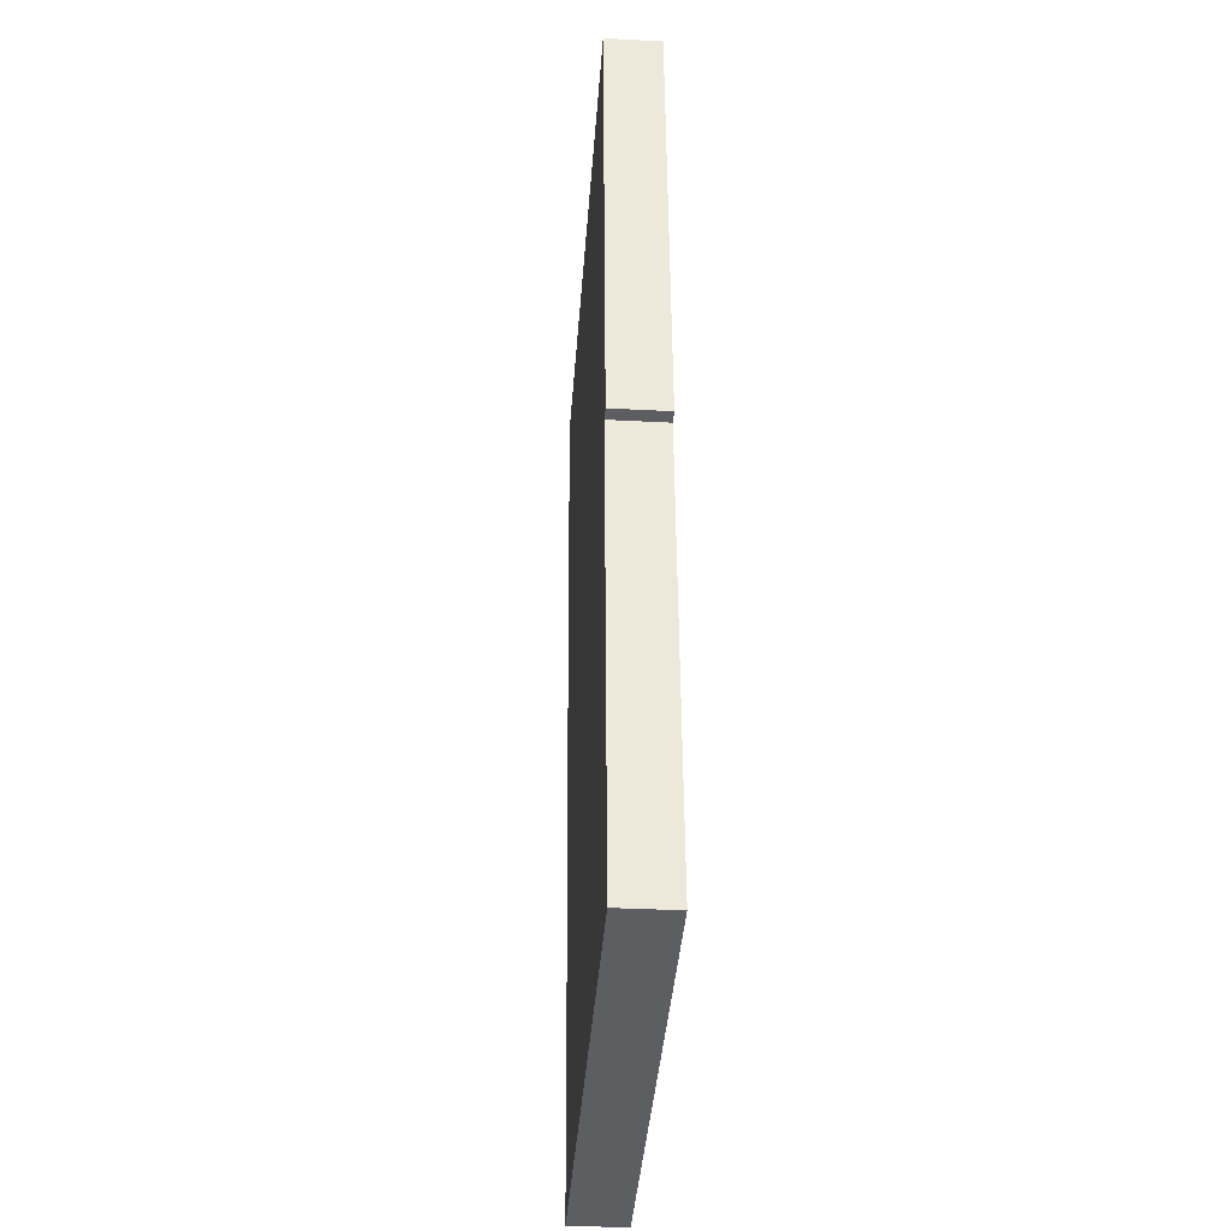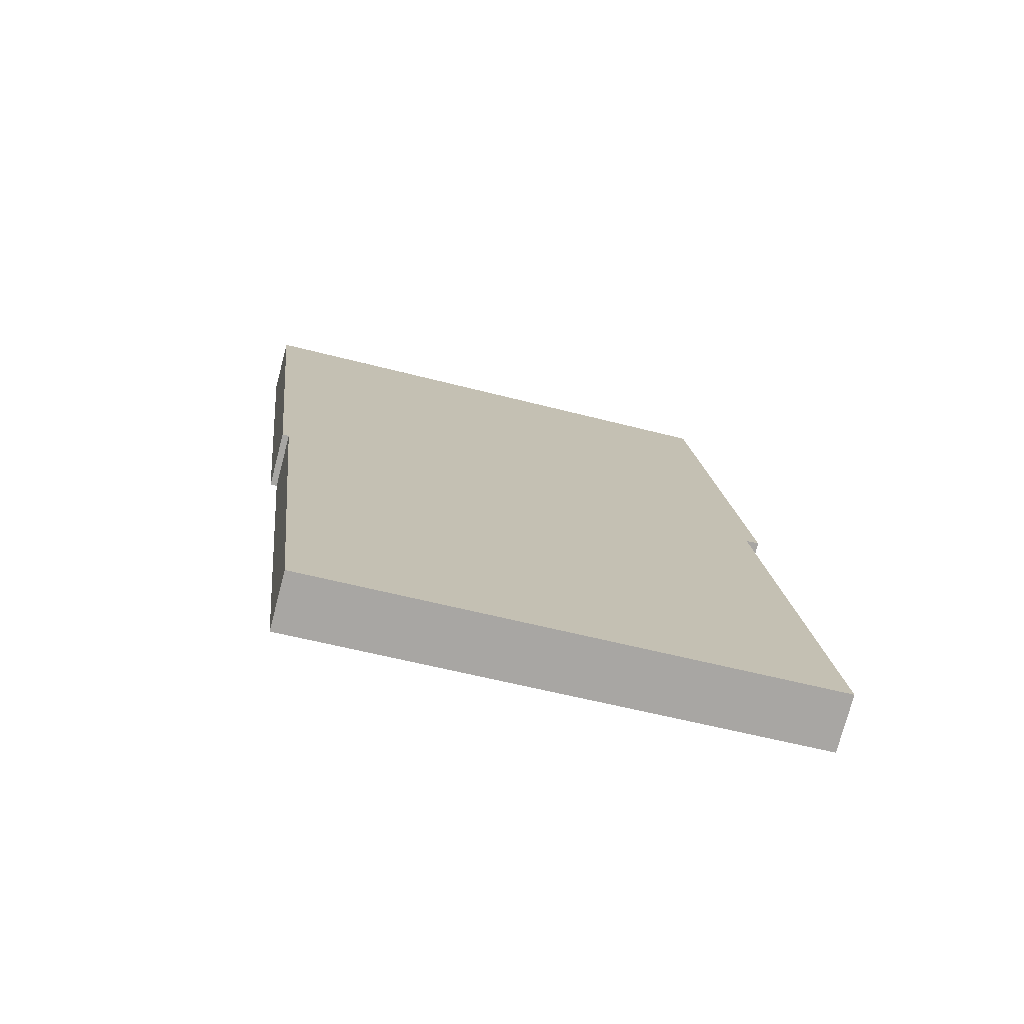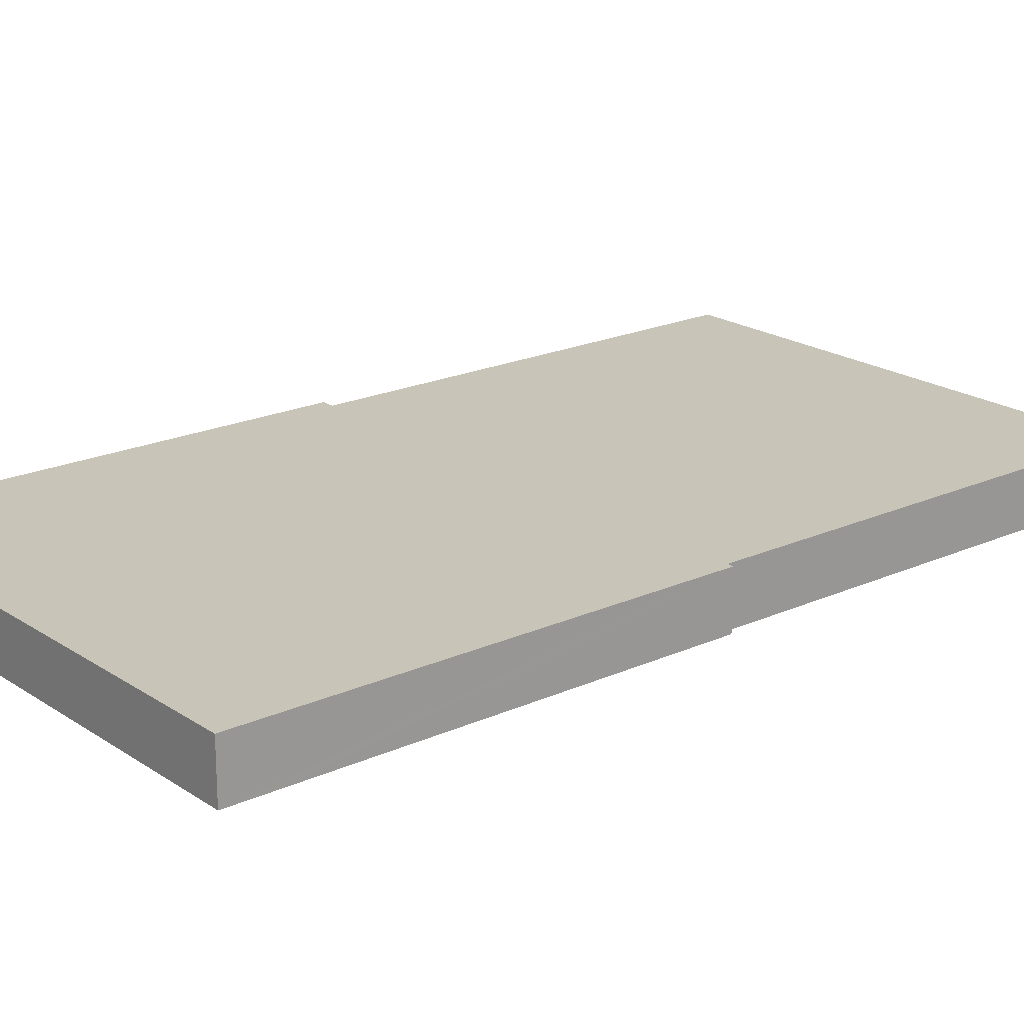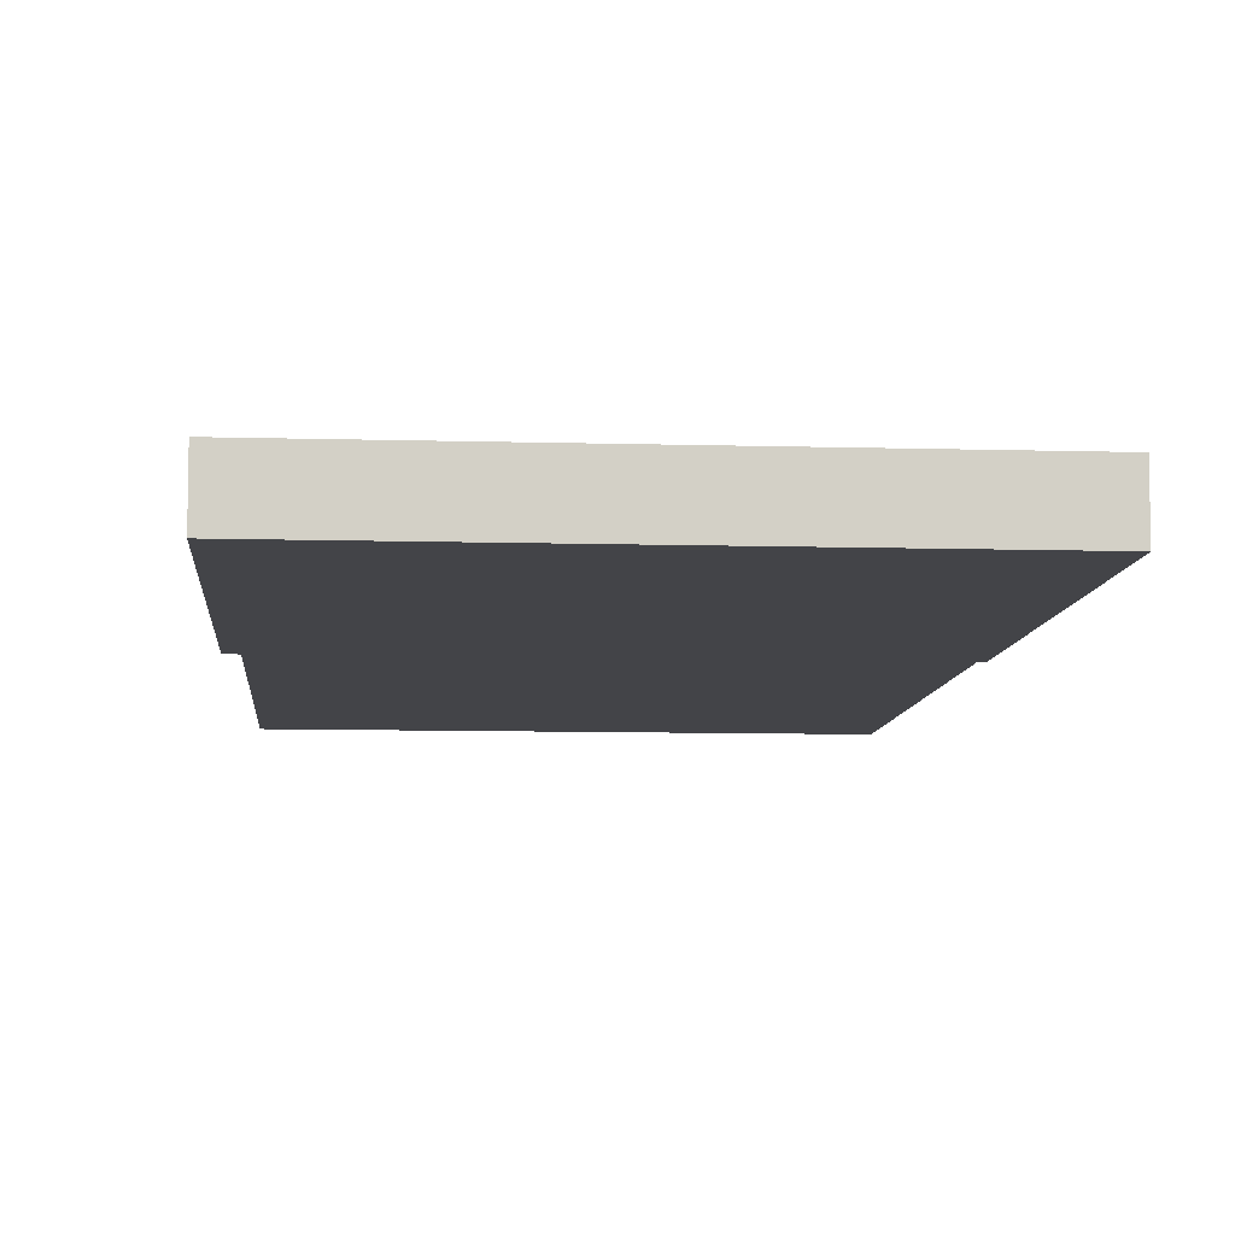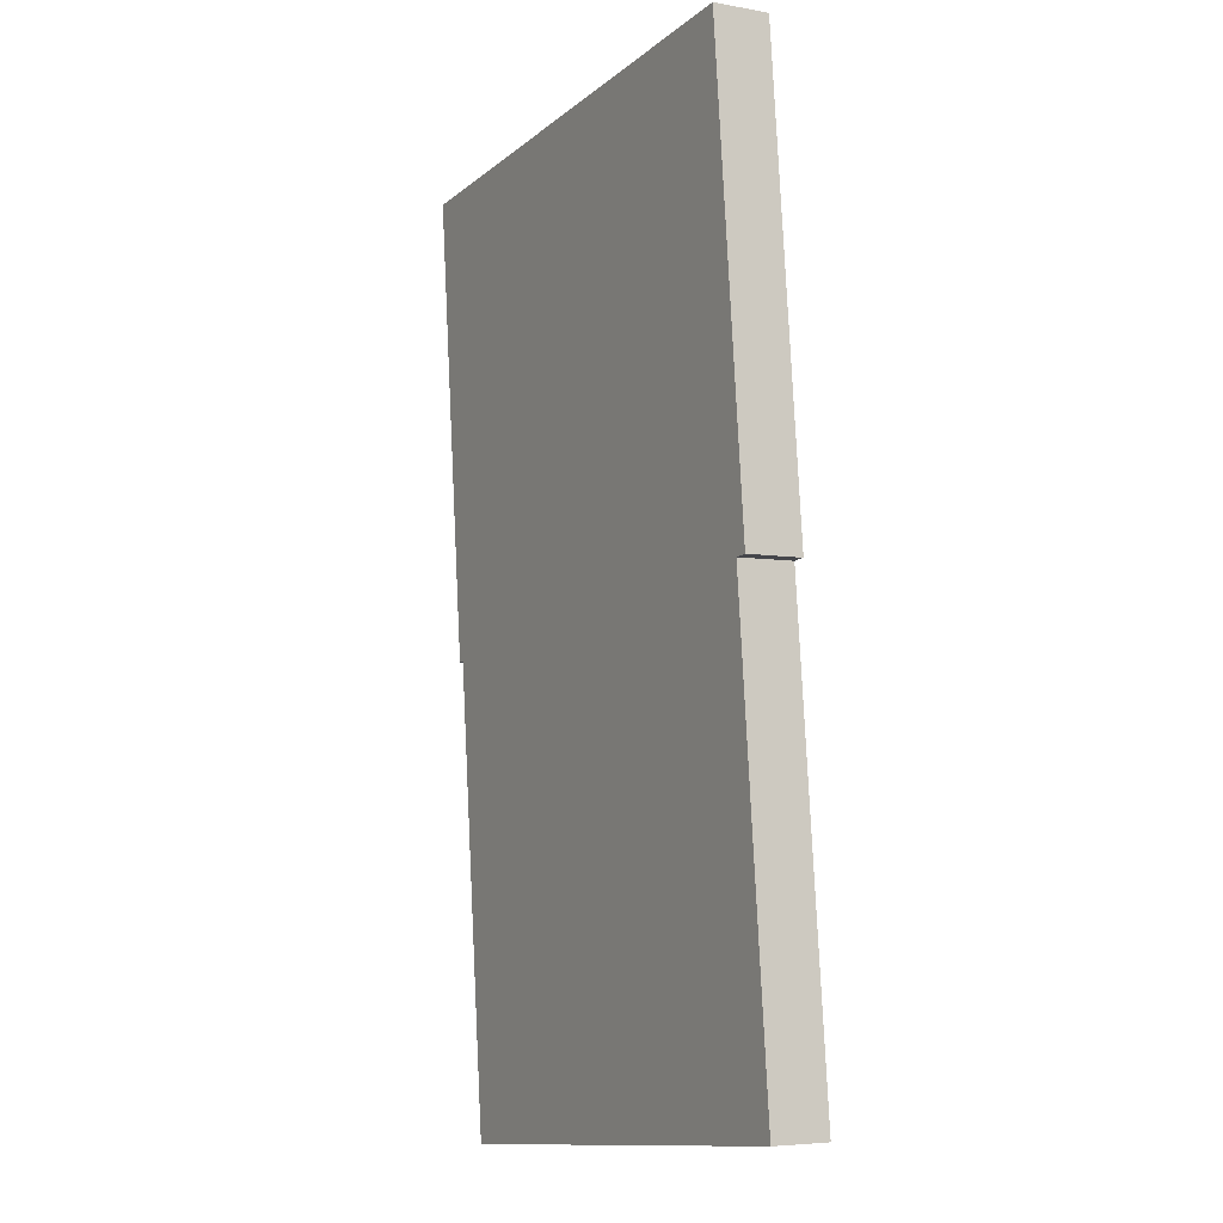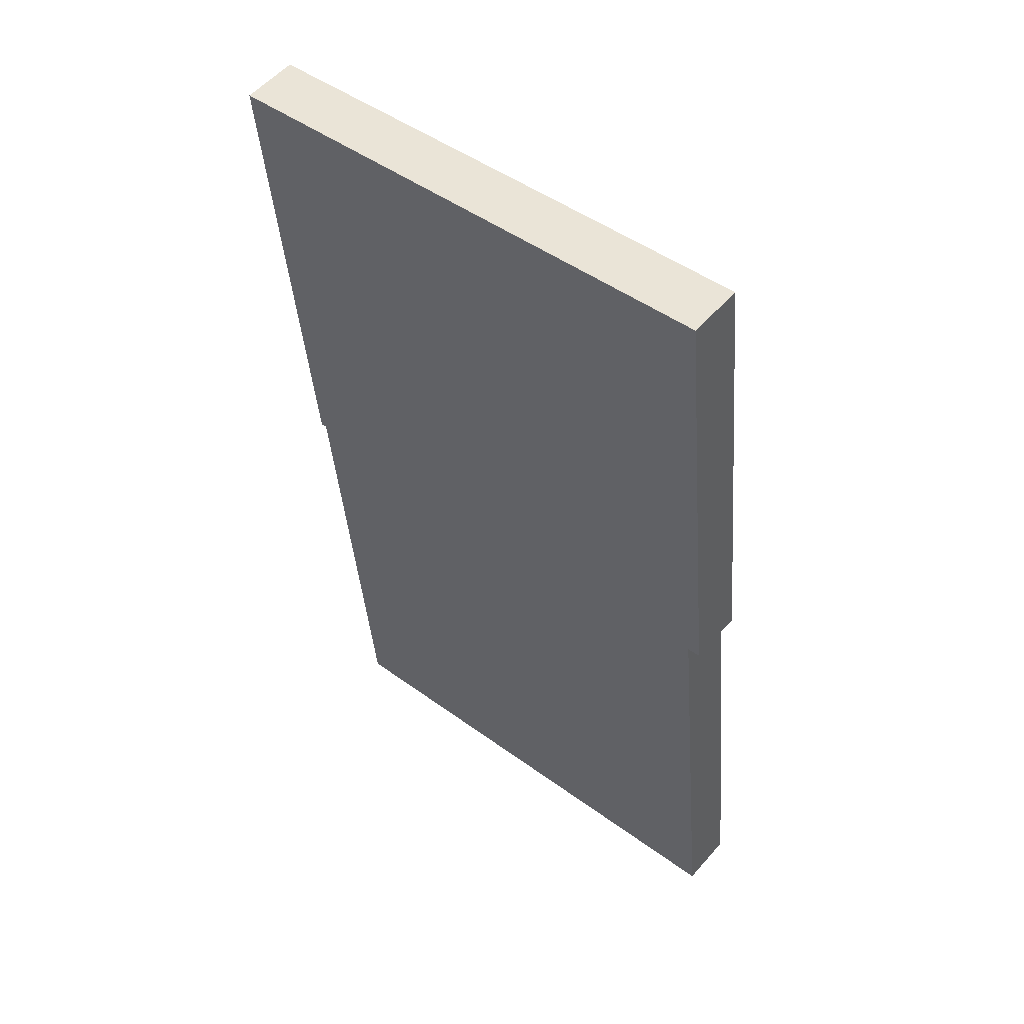
<metadata>
{"format":"obj","ext":"obj","renderer":"f3d","projection":"perspective","resolution":1024,"background":"white","views":[{"elev":-33.1,"azim":-94.2,"up":"+Z"},{"elev":-75.3,"azim":165.3,"up":"+Z"},{"elev":20.2,"azim":56.0,"up":"+Y"},{"elev":-8.3,"azim":1.0,"up":"+Y"},{"elev":-5.4,"azim":-119.1,"up":"+Z"},{"elev":54.4,"azim":-140.0,"up":"+Z"}]}
</metadata>
<code>
v  0 0.805 4.929e-17
v  7.461 0.805 0.854
v  7.304 0.805 -0.725
v  7.964 0.805 5.929
v  8.663 0.805 12.01
v  8.058 0.805 5.919
v  0.661 0.805 6.666
v  8.729 0.805 12.68
v  1.138 0.805 13.44
v  0.468 0.805 6.685
v  0.468 -4.093e-16 6.685
v  1.138 -8.228e-16 13.44
v  0 0 0
v  0.661 -4.082e-16 6.666
v  8.729 -7.767e-16 12.68
v  8.663 -7.356e-16 12.01
v  8.058 -3.624e-16 5.919
v  7.964 -3.63e-16 5.929
v  7.461 -5.229e-17 0.854
v  7.304 4.439e-17 -0.725
g defaultobject
f 1 2 3
f 2 1 4
f 4 5 6
f 5 4 1
f 5 1 7
f 5 7 8
f 8 7 9
f 9 7 10
f 11 9 10
f 9 11 12
f 13 7 1
f 7 13 14
f 12 8 9
f 8 12 15
f 15 5 8
f 5 15 6
f 6 15 16
f 6 16 17
f 18 2 4
f 2 18 19
f 2 19 3
f 3 19 20
f 17 4 6
f 4 17 18
f 20 1 3
f 1 20 13
f 14 10 7
f 10 14 11
f 20 14 13
f 14 20 19
f 14 19 18
f 14 12 11
f 12 14 18
f 12 18 17
f 12 17 16
f 12 16 15

</code>
